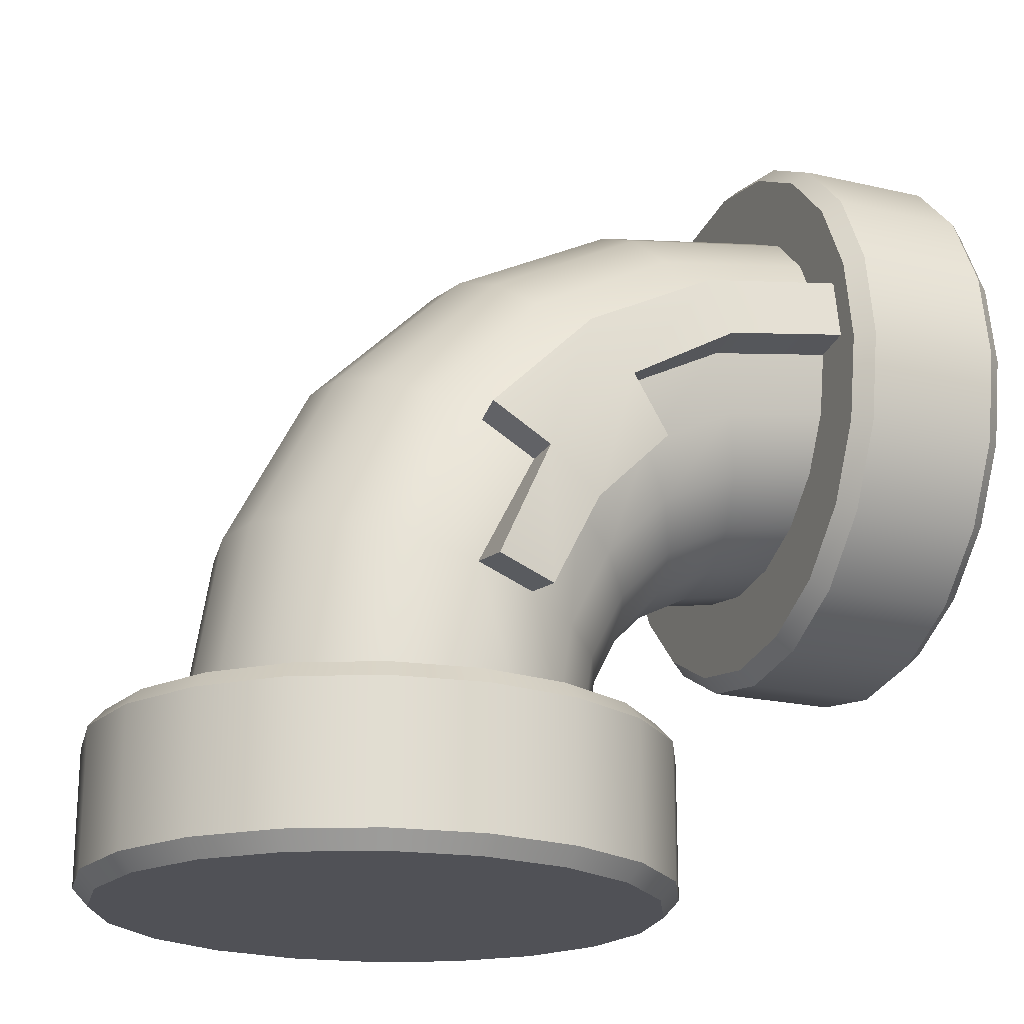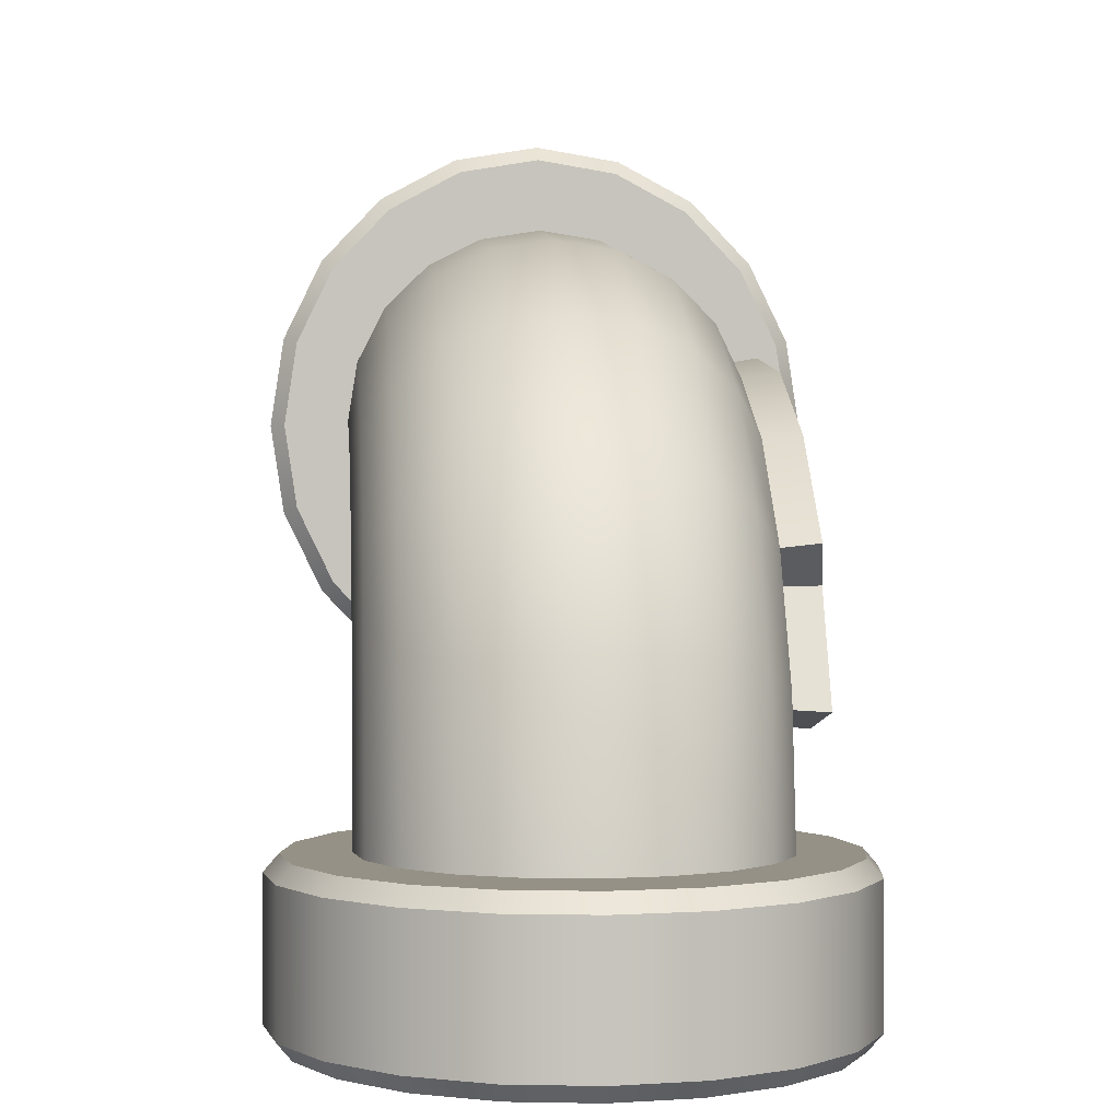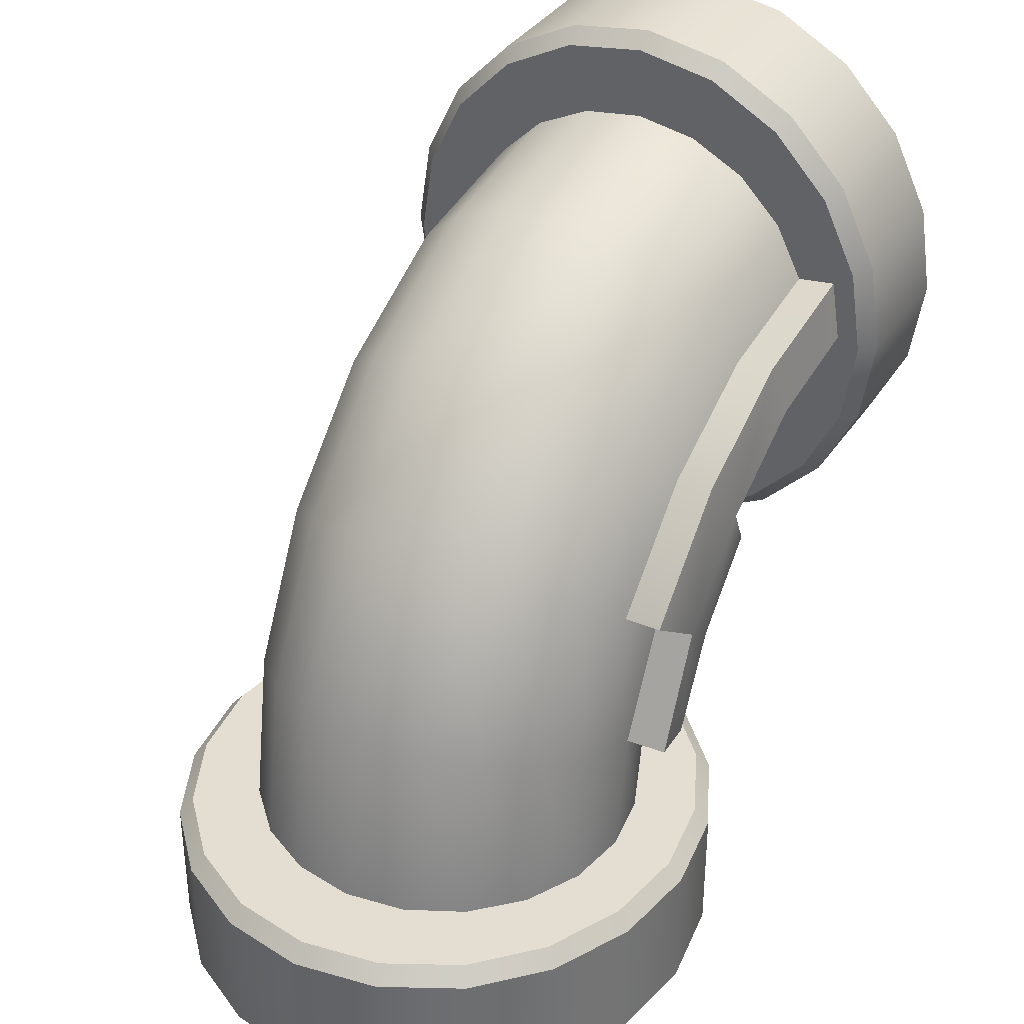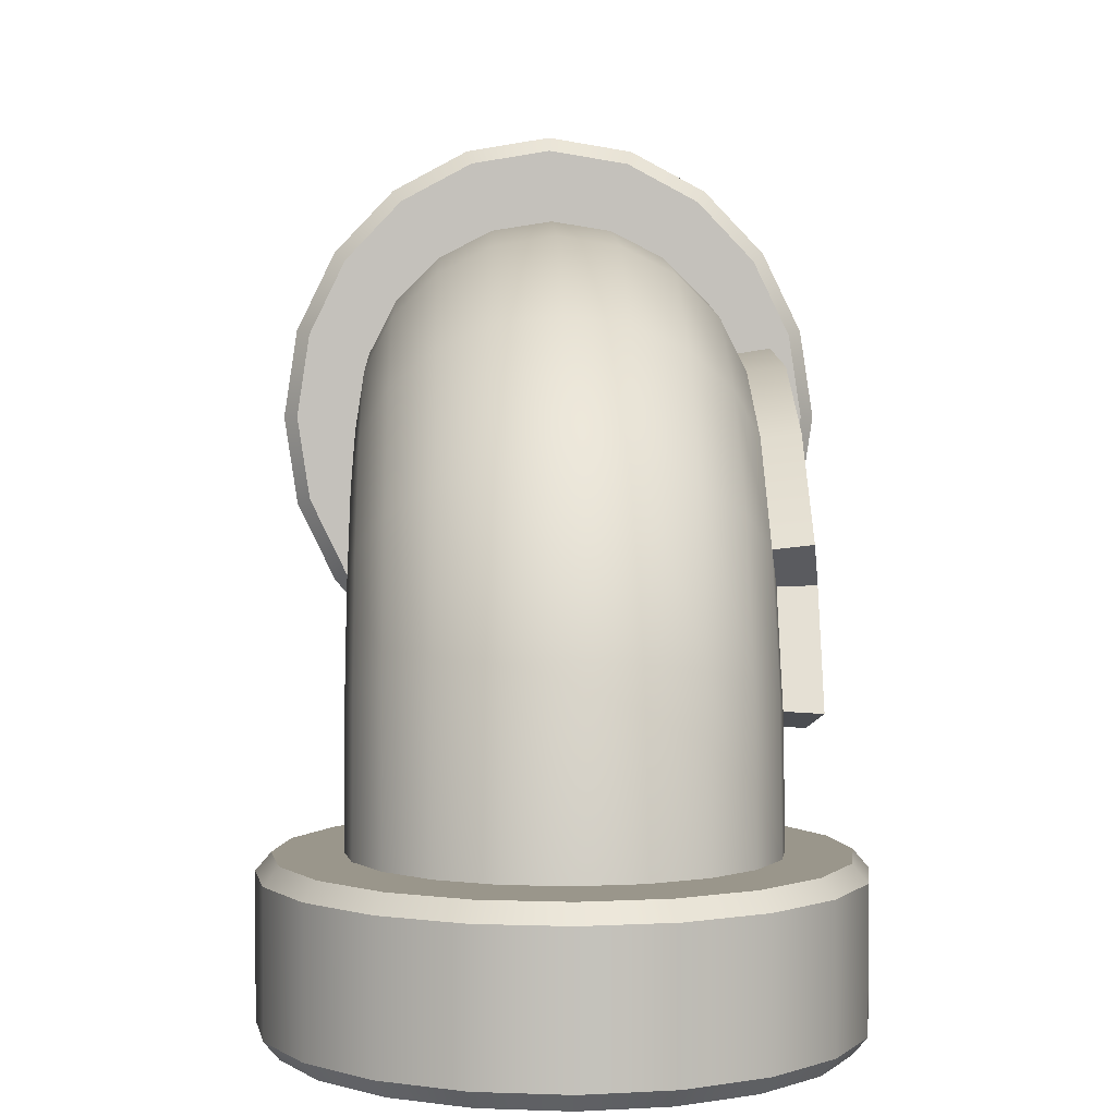
<metadata>
{"format":"obj","ext":"obj","renderer":"f3d","projection":"perspective","resolution":1024,"background":"white","views":[{"elev":-20.5,"azim":157.1,"up":"+Y"},{"elev":0.7,"azim":85.0,"up":"+Y"},{"elev":36.2,"azim":119.8,"up":"+Y"},{"elev":2.4,"azim":88.1,"up":"+Y"}]}
</metadata>
<code>
g default
v 8.462 9.086 -10.81
v 8.645 9.057 -10.81
v 8.809 8.973 -10.81
v 8.94 8.843 -10.81
v 9.024 8.678 -10.81
v 9.053 8.495 -10.81
v 8.462 9.115 -10.99
v 8.653 9.085 -10.99
v 8.826 8.997 -10.99
v 8.964 8.86 -10.99
v 9.052 8.687 -10.99
v 9.082 8.495 -10.99
v 8.462 9.199 -11.16
v 8.679 9.165 -11.16
v 8.876 9.065 -11.16
v 9.032 8.909 -11.16
v 9.132 8.713 -11.16
v 9.166 8.495 -11.16
v 8.462 9.33 -11.29
v 8.72 9.289 -11.29
v 8.953 9.171 -11.29
v 9.138 8.986 -11.29
v 9.256 8.753 -11.29
v 9.297 8.495 -11.29
v 8.462 9.495 -11.37
v 8.771 9.446 -11.37
v 9.05 9.304 -11.37
v 9.271 9.083 -11.37
v 9.413 8.804 -11.37
v 9.462 8.495 -11.37
v 8.462 9.678 -11.4
v 8.827 9.62 -11.4
v 9.157 9.452 -11.4
v 9.419 9.19 -11.4
v 9.587 8.86 -11.4
v 9.645 8.495 -11.4
v 8.462 9.861 -11.37
v 8.884 9.794 -11.37
v 9.265 9.6 -11.37
v 9.567 9.298 -11.37
v 9.761 8.917 -11.37
v 9.828 8.495 -11.37
v 8.462 10.03 -11.29
v 8.935 9.951 -11.29
v 9.362 9.733 -11.29
v 9.7 9.395 -11.29
v 9.918 8.968 -11.29
v 9.993 8.495 -11.29
v 8.462 10.16 -11.16
v 8.975 10.08 -11.16
v 9.439 9.839 -11.16
v 9.806 9.472 -11.16
v 10.04 9.008 -11.16
v 10.12 8.495 -11.16
v 8.462 10.24 -10.99
v 9.001 10.16 -10.99
v 9.488 9.907 -10.99
v 9.874 9.521 -10.99
v 10.12 9.034 -10.99
v 10.21 8.495 -10.99
v 8.462 10.27 -10.81
v 9.01 10.18 -10.81
v 9.505 9.931 -10.81
v 9.898 9.538 -10.81
v 10.15 9.043 -10.81
v 10.24 8.495 -10.81
v 8.462 10.24 -10.63
v 9.001 10.16 -10.63
v 9.488 9.907 -10.63
v 9.874 9.521 -10.63
v 10.12 9.034 -10.63
v 10.21 8.495 -10.63
v 8.462 10.16 -10.46
v 8.975 10.08 -10.46
v 9.439 9.839 -10.46
v 9.806 9.472 -10.46
v 10.04 9.008 -10.46
v 10.12 8.495 -10.46
v 8.462 10.03 -10.33
v 8.935 9.951 -10.33
v 9.362 9.733 -10.33
v 9.7 9.395 -10.33
v 9.918 8.968 -10.33
v 9.993 8.495 -10.33
v 8.462 9.861 -10.25
v 8.884 9.794 -10.25
v 9.265 9.6 -10.25
v 9.567 9.298 -10.25
v 9.761 8.917 -10.25
v 9.828 8.495 -10.25
v 8.462 9.678 -10.22
v 8.827 9.62 -10.22
v 9.157 9.452 -10.22
v 9.419 9.19 -10.22
v 9.587 8.86 -10.22
v 9.645 8.495 -10.22
v 8.462 9.495 -10.25
v 8.771 9.446 -10.25
v 9.05 9.304 -10.25
v 9.271 9.083 -10.25
v 9.413 8.804 -10.25
v 9.462 8.495 -10.25
v 8.462 9.33 -10.33
v 8.72 9.289 -10.33
v 8.953 9.171 -10.33
v 9.138 8.986 -10.33
v 9.256 8.753 -10.33
v 9.297 8.495 -10.33
v 8.462 9.199 -10.46
v 8.679 9.165 -10.46
v 8.876 9.065 -10.46
v 9.032 8.909 -10.46
v 9.132 8.713 -10.46
v 9.166 8.495 -10.46
v 8.462 9.115 -10.63
v 8.653 9.085 -10.63
v 8.826 8.997 -10.63
v 8.964 8.86 -10.63
v 9.052 8.687 -10.63
v 9.082 8.495 -10.63
v 8.462 9.678 -10.81
v 9.645 8.495 -10.81
v 9.037 9.291 -11.49
v 9.256 9.072 -11.49
v 9.155 9.454 -11.51
v 9.417 9.193 -11.51
v 9.397 8.796 -11.49
v 9.571 8.852 -11.51
v 8.465 9.696 -11.51
v 8.833 9.637 -11.51
v 8.465 9.879 -11.49
v 8.889 9.811 -11.49
v 9.275 9.615 -11.49
v 9.58 9.311 -11.49
g pTorus1 double_joint
f 2 1 7 8
f 3 2 8 9
f 4 3 9 10
f 5 4 10 11
f 6 5 11 12
f 8 7 13 14
f 9 8 14 15
f 10 9 15 16
f 11 10 16 17
f 12 11 17 18
f 14 13 19 20
f 15 14 20 21
f 16 15 21 22
f 17 16 22 23
f 18 17 23 24
f 20 19 25 26
f 21 20 26 27
f 22 21 27 28
f 23 22 28 29
f 24 23 29 30
f 26 25 31 32
f 27 26 32 33
f 124 123 125 126
f 127 124 126 128
f 30 29 35 36
f 130 129 131 132
f 125 130 132 133
f 126 125 133 134
f 35 34 40 41
f 36 35 41 42
f 38 37 43 44
f 39 38 44 45
f 40 39 45 46
f 41 40 46 47
f 42 41 47 48
f 44 43 49 50
f 45 44 50 51
f 46 45 51 52
f 47 46 52 53
f 48 47 53 54
f 50 49 55 56
f 51 50 56 57
f 52 51 57 58
f 53 52 58 59
f 54 53 59 60
f 56 55 61 62
f 57 56 62 63
f 58 57 63 64
f 59 58 64 65
f 60 59 65 66
f 62 61 67 68
f 63 62 68 69
f 64 63 69 70
f 65 64 70 71
f 66 65 71 72
f 68 67 73 74
f 69 68 74 75
f 70 69 75 76
f 71 70 76 77
f 72 71 77 78
f 74 73 79 80
f 75 74 80 81
f 76 75 81 82
f 77 76 82 83
f 78 77 83 84
f 80 79 85 86
f 81 80 86 87
f 82 81 87 88
f 83 82 88 89
f 84 83 89 90
f 86 85 91 92
f 87 86 92 93
f 88 87 93 94
f 89 88 94 95
f 90 89 95 96
f 92 91 97 98
f 93 92 98 99
f 94 93 99 100
f 95 94 100 101
f 96 95 101 102
f 98 97 103 104
f 99 98 104 105
f 100 99 105 106
f 101 100 106 107
f 102 101 107 108
f 104 103 109 110
f 105 104 110 111
f 106 105 111 112
f 107 106 112 113
f 108 107 113 114
f 110 109 115 116
f 111 110 116 117
f 112 111 117 118
f 113 112 118 119
f 114 113 119 120
f 116 115 1 2
f 117 116 2 3
f 118 117 3 4
f 119 118 4 5
f 120 119 5 6
f 7 1 121
f 13 7 121
f 19 13 121
f 25 19 121
f 31 25 121
f 37 31 121
f 43 37 121
f 49 43 121
f 55 49 121
f 61 55 121
f 67 61 121
f 73 67 121
f 79 73 121
f 85 79 121
f 91 85 121
f 97 91 121
f 103 97 121
f 109 103 121
f 115 109 121
f 1 115 121
f 6 12 122
f 12 18 122
f 18 24 122
f 24 30 122
f 30 36 122
f 36 42 122
f 42 48 122
f 48 54 122
f 54 60 122
f 60 66 122
f 66 72 122
f 72 78 122
f 78 84 122
f 84 90 122
f 90 96 122
f 96 102 122
f 102 108 122
f 108 114 122
f 114 120 122
f 120 6 122
f 28 27 123 124
f 27 33 125 123
f 29 28 124 127
f 34 35 128 126
f 35 29 127 128
f 32 31 129 130
f 31 37 131 129
f 37 38 132 131
f 33 32 130 125
f 38 39 133 132
f 39 40 134 133
f 40 34 126 134
g default
v 7.959 10.2 -10.97
v 7.959 10.12 -11.12
v 7.959 9.998 -11.24
v 7.959 9.841 -11.31
v 7.959 9.666 -11.34
v 7.959 9.492 -11.31
v 7.959 9.335 -11.24
v 7.959 9.211 -11.12
v 7.959 9.131 -10.97
v 7.959 9.103 -10.8
v 7.959 9.131 -10.64
v 7.959 9.211 -10.49
v 7.959 9.335 -10.37
v 7.959 9.492 -10.29
v 7.959 9.666 -10.27
v 7.959 9.841 -10.29
v 7.959 9.998 -10.37
v 7.959 10.12 -10.49
v 7.959 10.2 -10.64
v 7.959 10.23 -10.8
v 7.959 9.666 -10.8
v 8.462 10.2 -10.97
v 8.462 10.12 -11.12
v 8.462 9.666 -10.8
v 8.462 9.998 -11.24
v 8.462 9.841 -11.31
v 8.462 9.666 -11.34
v 8.462 9.492 -11.31
v 8.462 9.335 -11.24
v 8.462 9.211 -11.12
v 8.462 9.131 -10.97
v 8.462 9.103 -10.8
v 8.462 9.131 -10.64
v 8.462 9.211 -10.49
v 8.462 9.335 -10.37
v 8.462 9.492 -10.29
v 8.462 9.666 -10.27
v 8.462 9.841 -10.29
v 8.462 9.998 -10.37
v 8.462 10.12 -10.49
v 8.462 10.2 -10.64
v 8.462 10.23 -10.8
v 8.009 10.49 -11.06
v 7.959 10.45 -11.04
v 7.959 10.33 -11.26
v 8.009 10.37 -11.29
v 8.462 10.45 -11.04
v 8.411 10.49 -11.06
v 8.411 10.37 -11.29
v 8.462 10.33 -11.26
v 7.959 10.15 -11.43
v 8.009 10.18 -11.47
v 8.411 10.18 -11.47
v 8.462 10.15 -11.43
v 7.959 9.92 -11.54
v 8.009 9.934 -11.59
v 8.411 9.934 -11.59
v 8.462 9.92 -11.54
v 7.959 9.666 -11.58
v 8.009 9.666 -11.63
v 8.411 9.666 -11.63
v 8.462 9.666 -11.58
v 7.959 9.413 -11.54
v 8.009 9.399 -11.59
v 8.411 9.399 -11.59
v 8.462 9.413 -11.54
v 7.959 9.184 -11.43
v 8.009 9.158 -11.47
v 8.411 9.158 -11.47
v 8.462 9.184 -11.43
v 7.959 9.003 -11.26
v 8.009 8.966 -11.29
v 8.411 8.966 -11.29
v 8.462 9.003 -11.26
v 7.959 8.886 -11.04
v 8.009 8.843 -11.06
v 8.411 8.843 -11.06
v 8.462 8.886 -11.04
v 7.959 8.846 -10.8
v 8.009 8.801 -10.8
v 8.411 8.801 -10.8
v 8.462 8.846 -10.8
v 7.959 8.886 -10.56
v 8.009 8.843 -10.55
v 8.411 8.843 -10.55
v 8.462 8.886 -10.56
v 7.959 9.003 -10.34
v 8.009 8.966 -10.32
v 8.411 8.966 -10.32
v 8.462 9.003 -10.34
v 7.959 9.184 -10.17
v 8.009 9.158 -10.14
v 8.411 9.158 -10.14
v 8.462 9.184 -10.17
v 7.959 9.413 -10.06
v 8.009 9.399 -10.02
v 8.411 9.399 -10.02
v 8.462 9.413 -10.06
v 7.959 9.666 -10.02
v 8.009 9.666 -9.98
v 8.411 9.666 -9.98
v 8.462 9.666 -10.02
v 7.959 9.92 -10.06
v 8.009 9.934 -10.02
v 8.411 9.934 -10.02
v 8.462 9.92 -10.06
v 7.959 10.15 -10.17
v 8.009 10.18 -10.14
v 8.411 10.18 -10.14
v 8.462 10.15 -10.17
v 7.959 10.33 -10.34
v 8.009 10.37 -10.32
v 8.411 10.37 -10.32
v 8.462 10.33 -10.34
v 7.959 10.45 -10.56
v 8.009 10.49 -10.55
v 8.411 10.49 -10.55
v 8.462 10.45 -10.56
v 7.959 10.49 -10.8
v 8.009 10.53 -10.8
v 8.411 10.53 -10.8
v 8.462 10.49 -10.8
g double_joint pCylinder3
f 136 155 135 178 179
f 137 155 136 179 185
f 138 155 137 185 189
f 139 155 138 189 193
f 140 155 139 193 197
f 141 155 140 197 201
f 142 155 141 201 205
f 143 155 142 205 209
f 144 155 143 209 213
f 145 155 144 213 217
f 146 155 145 217 221
f 147 155 146 221 225
f 148 155 147 225 229
f 149 155 148 229 233
f 150 155 149 233 237
f 151 155 150 237 241
f 152 155 151 241 245
f 153 155 152 245 249
f 154 155 153 249 253
f 135 155 154 253 178
f 177 178 253 254
f 178 177 180 179
f 179 180 186 185
f 181 182 255 256
f 182 181 184 183
f 183 184 188 187
f 185 186 190 189
f 187 188 192 191
f 189 190 194 193
f 191 192 196 195
f 193 194 198 197
f 195 196 200 199
f 197 198 202 201
f 199 200 204 203
f 201 202 206 205
f 203 204 208 207
f 205 206 210 209
f 207 208 212 211
f 209 210 214 213
f 211 212 216 215
f 213 214 218 217
f 215 216 220 219
f 217 218 222 221
f 219 220 224 223
f 221 222 226 225
f 223 224 228 227
f 225 226 230 229
f 227 228 232 231
f 229 230 234 233
f 231 232 236 235
f 233 234 238 237
f 235 236 240 239
f 237 238 242 241
f 239 240 244 243
f 241 242 246 245
f 243 244 248 247
f 245 246 250 249
f 247 248 252 251
f 249 250 254 253
f 251 252 256 255
f 180 177 182 183
f 186 180 183 187
f 190 186 187 191
f 194 190 191 195
f 198 194 195 199
f 202 198 199 203
f 206 202 203 207
f 210 206 207 211
f 214 210 211 215
f 218 214 215 219
f 222 218 219 223
f 226 222 223 227
f 230 226 227 231
f 234 230 231 235
f 238 234 235 239
f 242 238 239 243
f 246 242 243 247
f 250 246 247 251
f 254 250 251 255
f 177 254 255 182
f 157 184 181 156 158
f 159 188 184 157 158
f 160 192 188 159 158
f 161 196 192 160 158
f 162 200 196 161 158
f 163 204 200 162 158
f 164 208 204 163 158
f 165 212 208 164 158
f 166 216 212 165 158
f 167 220 216 166 158
f 168 224 220 167 158
f 169 228 224 168 158
f 170 232 228 169 158
f 171 236 232 170 158
f 172 240 236 171 158
f 173 244 240 172 158
f 174 248 244 173 158
f 175 252 248 174 158
f 176 256 252 175 158
f 156 181 256 176 158
g default
v 10.18 8.495 -10.97
v 10.1 8.495 -11.12
v 9.976 8.495 -11.24
v 9.819 8.495 -11.31
v 9.645 8.495 -11.34
v 9.471 8.495 -11.31
v 9.314 8.495 -11.24
v 9.189 8.495 -11.12
v 9.109 8.495 -10.97
v 9.082 8.495 -10.8
v 9.109 8.495 -10.64
v 9.189 8.495 -10.49
v 9.314 8.495 -10.37
v 9.471 8.495 -10.29
v 9.645 8.495 -10.27
v 9.819 8.495 -10.29
v 9.976 8.495 -10.37
v 10.1 8.495 -10.49
v 10.18 8.495 -10.64
v 10.21 8.495 -10.8
v 9.645 8.495 -10.8
v 10.18 7.992 -10.97
v 10.1 7.992 -11.12
v 9.645 7.992 -10.8
v 9.976 7.992 -11.24
v 9.819 7.992 -11.31
v 9.645 7.992 -11.34
v 9.471 7.992 -11.31
v 9.314 7.992 -11.24
v 9.189 7.992 -11.12
v 9.109 7.992 -10.97
v 9.082 7.992 -10.8
v 9.109 7.992 -10.64
v 9.189 7.992 -10.49
v 9.314 7.992 -10.37
v 9.471 7.992 -10.29
v 9.645 7.992 -10.27
v 9.819 7.992 -10.29
v 9.976 7.992 -10.37
v 10.1 7.992 -10.49
v 10.18 7.992 -10.64
v 10.21 7.992 -10.8
v 10.47 8.445 -11.06
v 10.43 8.495 -11.04
v 10.31 8.495 -11.26
v 10.35 8.445 -11.29
v 10.43 7.992 -11.04
v 10.47 8.042 -11.06
v 10.35 8.042 -11.29
v 10.31 7.992 -11.26
v 10.13 8.495 -11.43
v 10.15 8.445 -11.47
v 10.15 8.042 -11.47
v 10.13 7.992 -11.43
v 9.898 8.495 -11.54
v 9.912 8.445 -11.59
v 9.912 8.042 -11.59
v 9.898 7.992 -11.54
v 9.645 8.495 -11.58
v 9.645 8.445 -11.63
v 9.645 8.042 -11.63
v 9.645 7.992 -11.58
v 9.391 8.495 -11.54
v 9.378 8.445 -11.59
v 9.378 8.042 -11.59
v 9.391 7.992 -11.54
v 9.163 8.495 -11.43
v 9.136 8.445 -11.47
v 9.136 8.042 -11.47
v 9.163 7.992 -11.43
v 8.981 8.495 -11.26
v 8.945 8.445 -11.29
v 8.945 8.042 -11.29
v 8.981 7.992 -11.26
v 8.865 8.495 -11.04
v 8.822 8.445 -11.06
v 8.822 8.042 -11.06
v 8.865 7.992 -11.04
v 8.825 8.495 -10.8
v 8.78 8.445 -10.8
v 8.78 8.042 -10.8
v 8.825 7.992 -10.8
v 8.865 8.495 -10.56
v 8.822 8.445 -10.55
v 8.822 8.042 -10.55
v 8.865 7.992 -10.56
v 8.981 8.495 -10.34
v 8.945 8.445 -10.32
v 8.945 8.042 -10.32
v 8.981 7.992 -10.34
v 9.163 8.495 -10.17
v 9.136 8.445 -10.14
v 9.136 8.042 -10.14
v 9.163 7.992 -10.17
v 9.391 8.495 -10.06
v 9.378 8.445 -10.02
v 9.378 8.042 -10.02
v 9.391 7.992 -10.06
v 9.645 8.495 -10.02
v 9.645 8.445 -9.98
v 9.645 8.042 -9.98
v 9.645 7.992 -10.02
v 9.898 8.495 -10.06
v 9.912 8.445 -10.02
v 9.912 8.042 -10.02
v 9.898 7.992 -10.06
v 10.13 8.495 -10.17
v 10.15 8.445 -10.14
v 10.15 8.042 -10.14
v 10.13 7.992 -10.17
v 10.31 8.495 -10.34
v 10.35 8.445 -10.32
v 10.35 8.042 -10.32
v 10.31 7.992 -10.34
v 10.43 8.495 -10.56
v 10.47 8.445 -10.55
v 10.47 8.042 -10.55
v 10.43 7.992 -10.56
v 10.47 8.495 -10.8
v 10.51 8.445 -10.8
v 10.51 8.042 -10.8
v 10.47 7.992 -10.8
g double_joint pCylinder14
f 258 277 257 300 301
f 259 277 258 301 307
f 260 277 259 307 311
f 261 277 260 311 315
f 262 277 261 315 319
f 263 277 262 319 323
f 264 277 263 323 327
f 265 277 264 327 331
f 266 277 265 331 335
f 267 277 266 335 339
f 268 277 267 339 343
f 269 277 268 343 347
f 270 277 269 347 351
f 271 277 270 351 355
f 272 277 271 355 359
f 273 277 272 359 363
f 274 277 273 363 367
f 275 277 274 367 371
f 276 277 275 371 375
f 257 277 276 375 300
f 299 300 375 376
f 300 299 302 301
f 301 302 308 307
f 303 304 377 378
f 304 303 306 305
f 305 306 310 309
f 307 308 312 311
f 309 310 314 313
f 311 312 316 315
f 313 314 318 317
f 315 316 320 319
f 317 318 322 321
f 319 320 324 323
f 321 322 326 325
f 323 324 328 327
f 325 326 330 329
f 327 328 332 331
f 329 330 334 333
f 331 332 336 335
f 333 334 338 337
f 335 336 340 339
f 337 338 342 341
f 339 340 344 343
f 341 342 346 345
f 343 344 348 347
f 345 346 350 349
f 347 348 352 351
f 349 350 354 353
f 351 352 356 355
f 353 354 358 357
f 355 356 360 359
f 357 358 362 361
f 359 360 364 363
f 361 362 366 365
f 363 364 368 367
f 365 366 370 369
f 367 368 372 371
f 369 370 374 373
f 371 372 376 375
f 373 374 378 377
f 302 299 304 305
f 308 302 305 309
f 312 308 309 313
f 316 312 313 317
f 320 316 317 321
f 324 320 321 325
f 328 324 325 329
f 332 328 329 333
f 336 332 333 337
f 340 336 337 341
f 344 340 341 345
f 348 344 345 349
f 352 348 349 353
f 356 352 353 357
f 360 356 357 361
f 364 360 361 365
f 368 364 365 369
f 372 368 369 373
f 376 372 373 377
f 299 376 377 304
f 279 306 303 278 280
f 281 310 306 279 280
f 282 314 310 281 280
f 283 318 314 282 280
f 284 322 318 283 280
f 285 326 322 284 280
f 286 330 326 285 280
f 287 334 330 286 280
f 288 338 334 287 280
f 289 342 338 288 280
f 290 346 342 289 280
f 291 350 346 290 280
f 292 354 350 291 280
f 293 358 354 292 280
f 294 362 358 293 280
f 295 366 362 294 280
f 296 370 366 295 280
f 297 374 370 296 280
f 298 378 374 297 280
f 278 303 378 298 280

</code>
